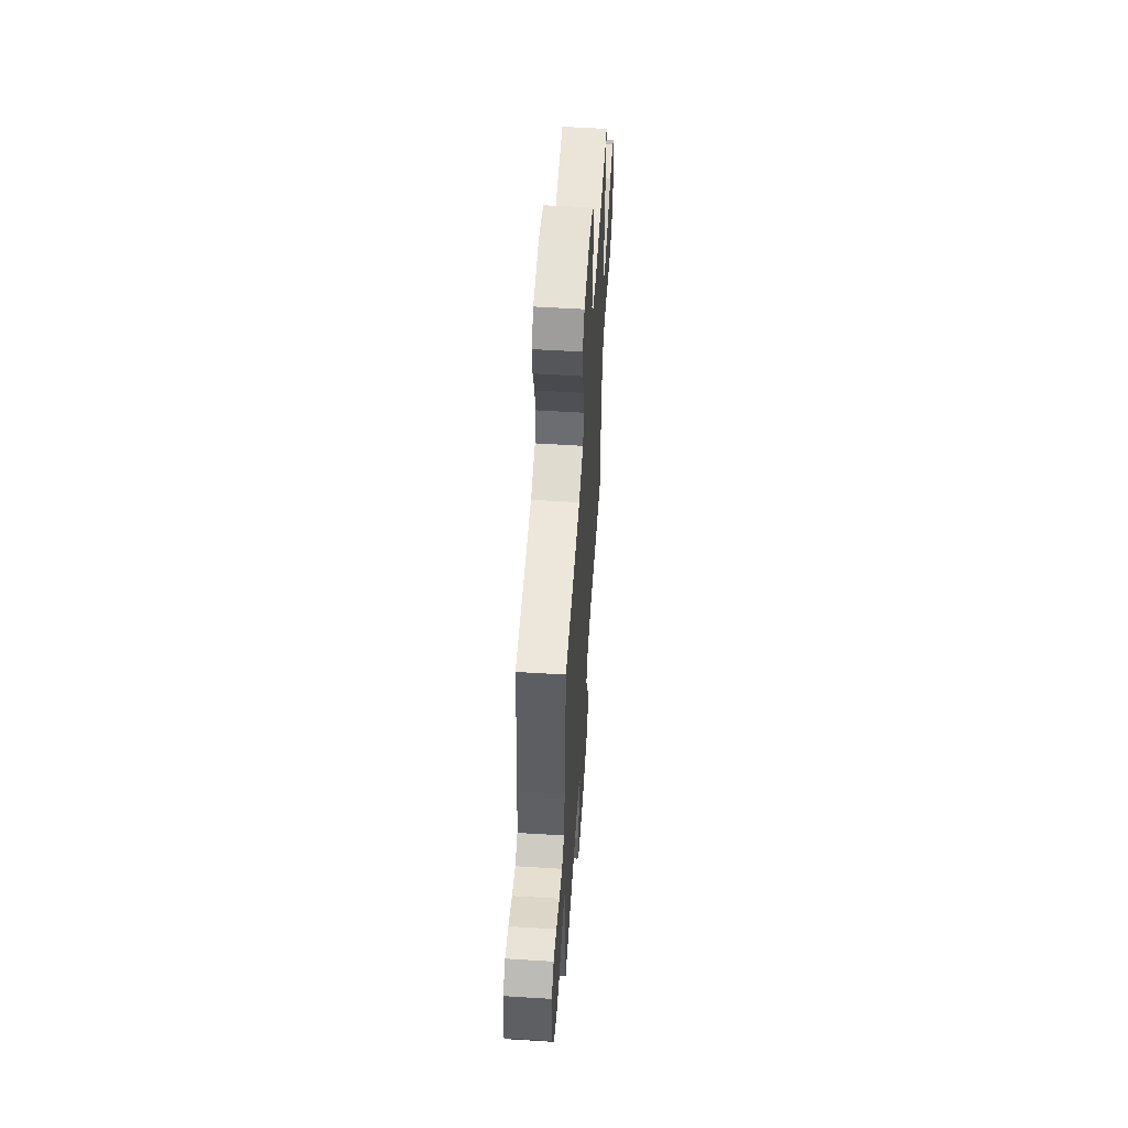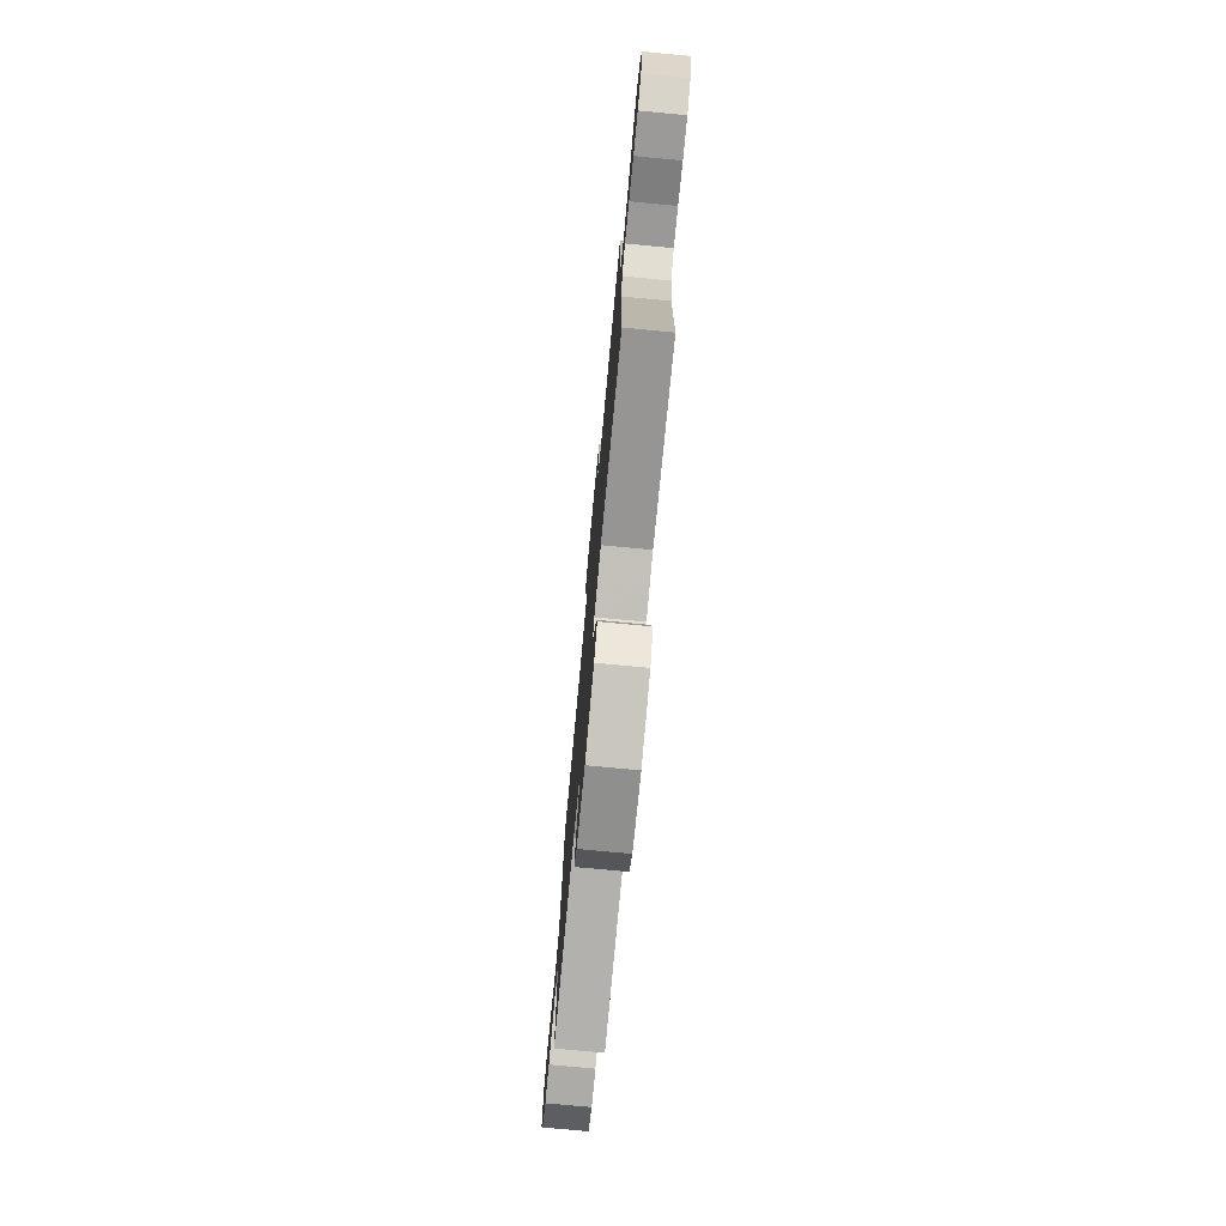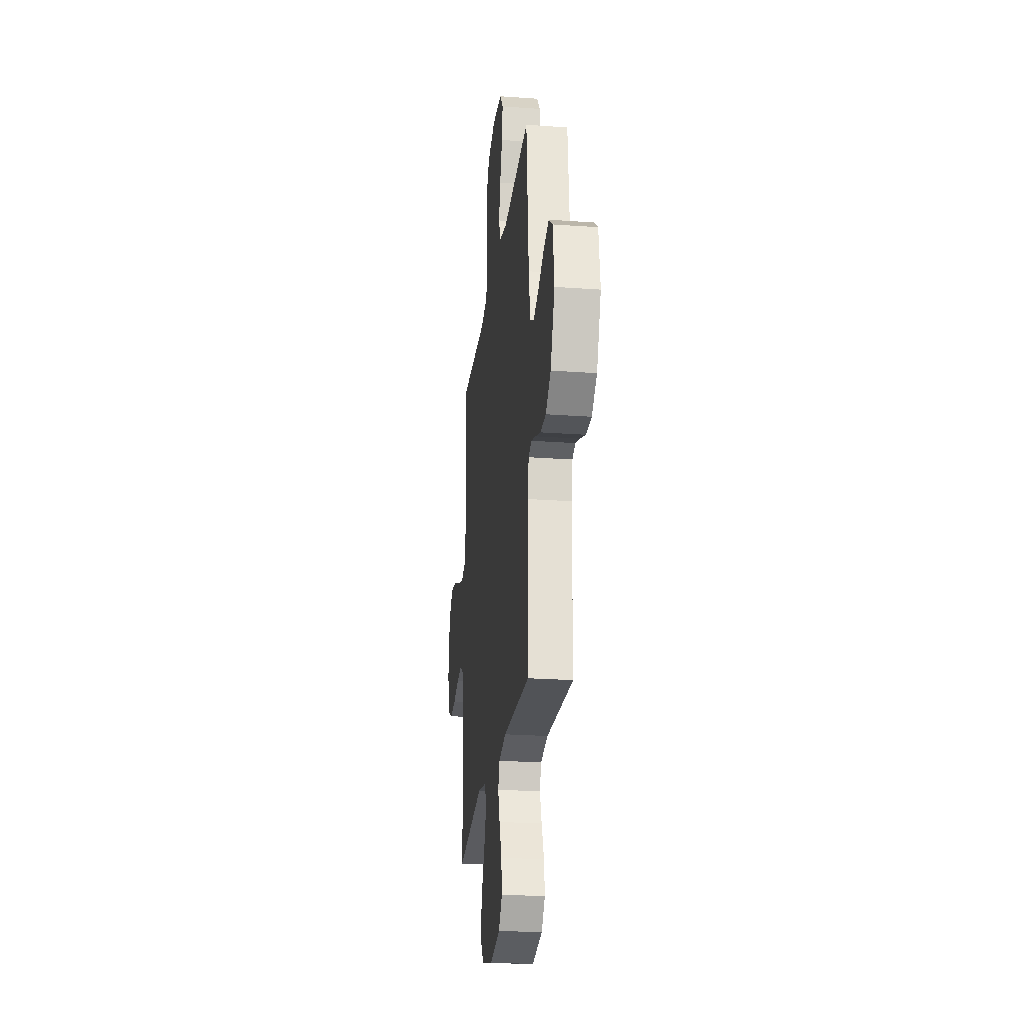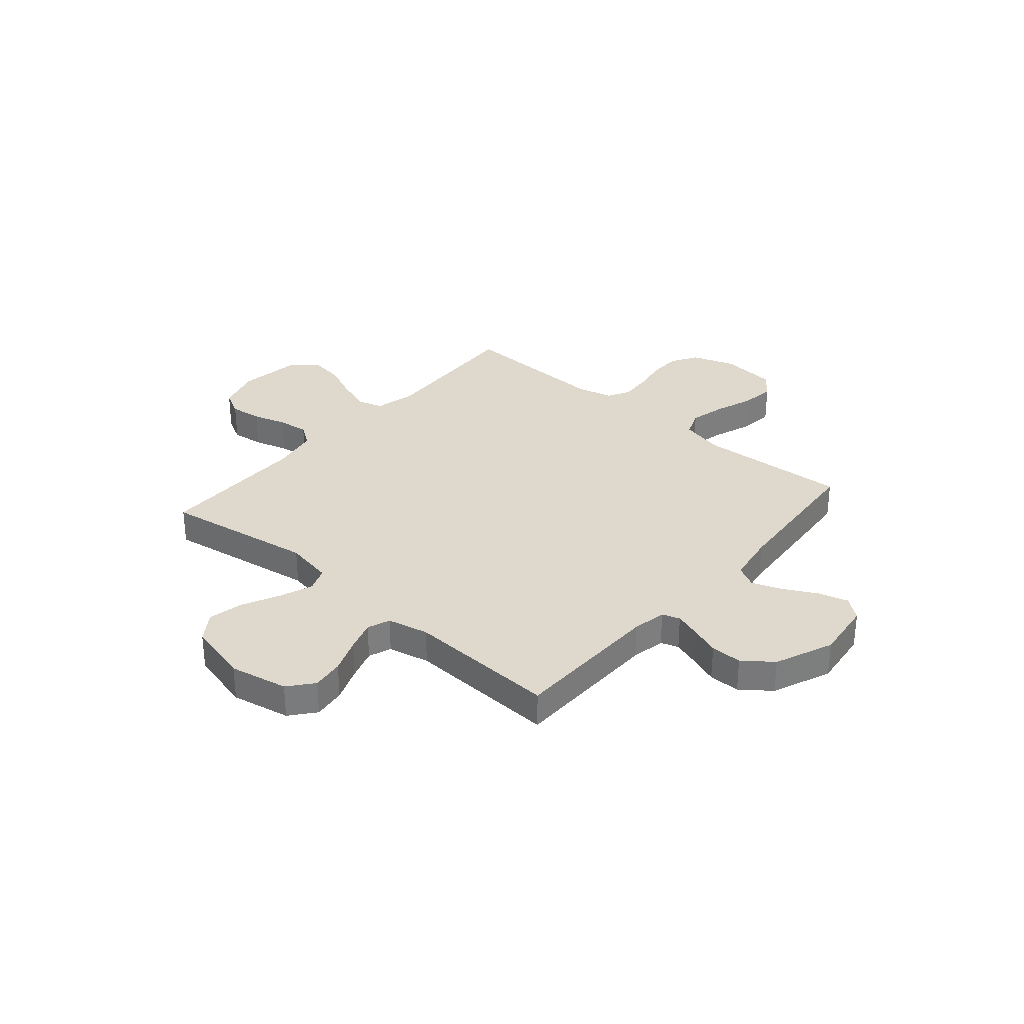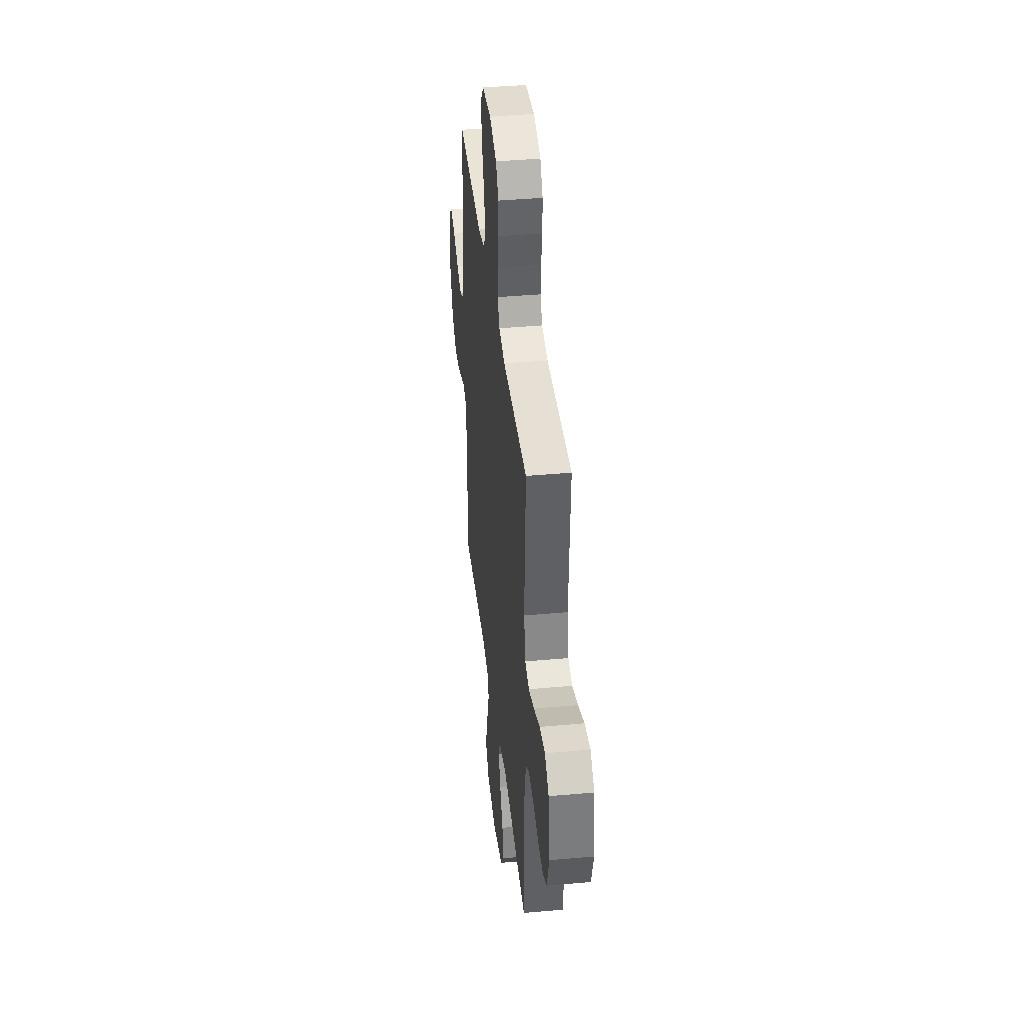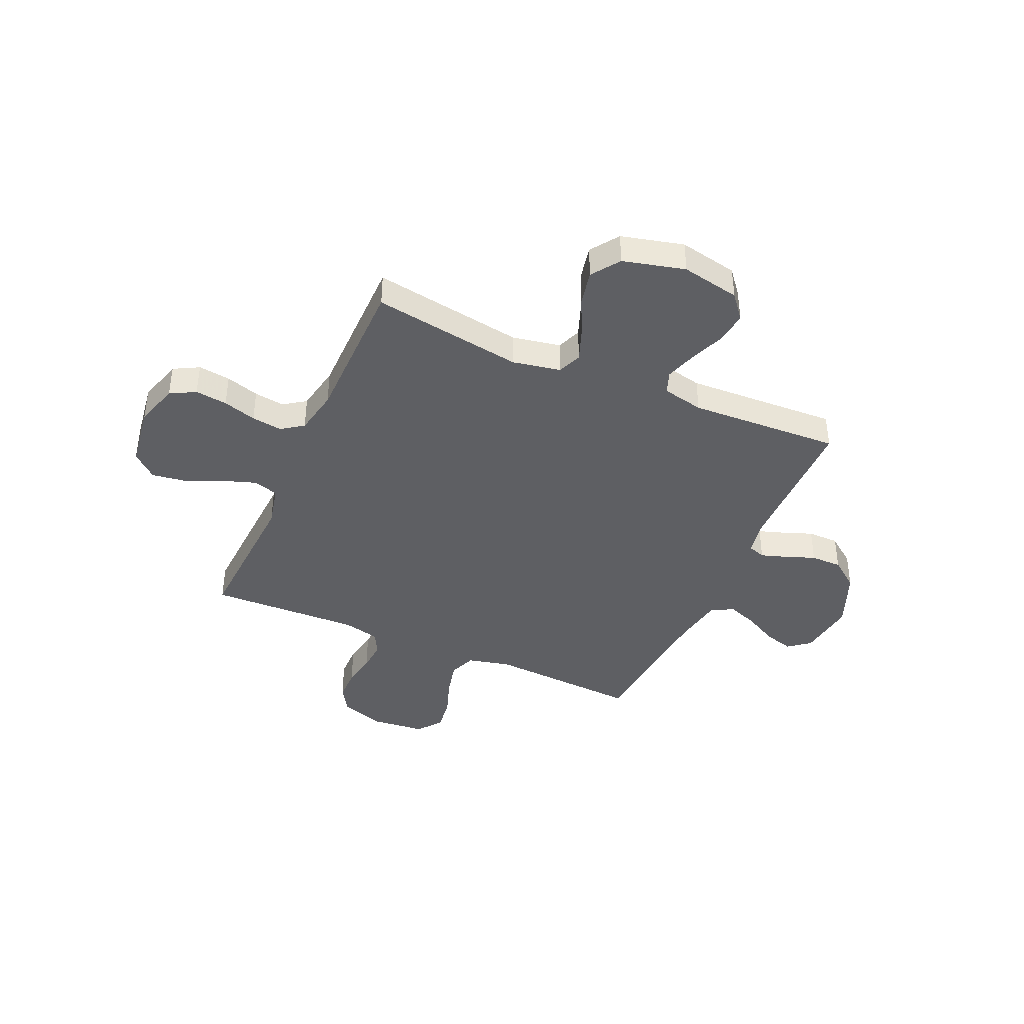
<metadata>
{"format":"obj","ext":"obj","renderer":"f3d","projection":"perspective","resolution":1024,"background":"white","views":[{"elev":57.2,"azim":-86.3,"up":"+Z"},{"elev":-76.5,"azim":84.7,"up":"+Z"},{"elev":-24.4,"azim":-96.8,"up":"+Z"},{"elev":32.1,"azim":-139.3,"up":"+Y"},{"elev":40.1,"azim":83.6,"up":"+Z"},{"elev":-40.5,"azim":156.1,"up":"+Y"}]}
</metadata>
<code>
v -0.5 0.07 -0.5
v -0.504 0.07 -0.2
v -0.517 0.07 -0.133
v -0.552 0.07 -0.121
v -0.603 0.07 -0.138
v -0.662 0.07 -0.16
v -0.724 0.07 -0.16
v -0.782 0.07 -0.116
v -0.83 0.07 0
v -0.815 0.07 0.117
v -0.772 0.07 0.151
v -0.713 0.07 0.134
v -0.647 0.07 0.099
v -0.587 0.07 0.077
v -0.543 0.07 0.1
v -0.526 0.07 0.2
v -0.5 0.07 0.5
v -0.2 0.07 0.482
v -0.114 0.07 0.502
v -0.093 0.07 0.555
v -0.11 0.07 0.626
v -0.137 0.07 0.702
v -0.146 0.07 0.77
v -0.109 0.07 0.817
v 0 0.07 0.828
v 0.086 0.07 0.799
v 0.118 0.07 0.747
v 0.119 0.07 0.681
v 0.107 0.07 0.613
v 0.103 0.07 0.552
v 0.127 0.07 0.507
v 0.2 0.07 0.49
v 0.5 0.07 0.5
v 0.485 0.07 0.2
v 0.504 0.07 0.117
v 0.553 0.07 0.102
v 0.621 0.07 0.125
v 0.694 0.07 0.157
v 0.761 0.07 0.167
v 0.81 0.07 0.124
v 0.828 0.07 0
v 0.802 0.07 -0.088
v 0.752 0.07 -0.115
v 0.688 0.07 -0.107
v 0.622 0.07 -0.087
v 0.561 0.07 -0.079
v 0.518 0.07 -0.109
v 0.501 0.07 -0.2
v 0.5 0.07 -0.5
v 0.2 0.07 -0.453
v 0.105 0.07 -0.471
v 0.086 0.07 -0.519
v 0.111 0.07 -0.585
v 0.147 0.07 -0.659
v 0.162 0.07 -0.729
v 0.123 0.07 -0.785
v 0 0.07 -0.816
v -0.116 0.07 -0.793
v -0.156 0.07 -0.744
v -0.148 0.07 -0.68
v -0.121 0.07 -0.611
v -0.101 0.07 -0.549
v -0.118 0.07 -0.504
v -0.2 0.07 -0.486
v -0.5 0 -0.5
v -0.504 0 -0.2
v -0.517 0 -0.133
v -0.552 0 -0.121
v -0.603 0 -0.138
v -0.662 0 -0.16
v -0.724 0 -0.16
v -0.782 0 -0.116
v -0.83 0 0
v -0.815 0 0.117
v -0.772 0 0.151
v -0.713 0 0.134
v -0.647 0 0.099
v -0.587 0 0.077
v -0.543 0 0.1
v -0.526 0 0.2
v -0.5 0 0.5
v -0.2 0 0.482
v -0.114 0 0.502
v -0.093 0 0.555
v -0.11 0 0.626
v -0.137 0 0.702
v -0.146 0 0.77
v -0.109 0 0.817
v 0 0 0.828
v 0.086 0 0.799
v 0.118 0 0.747
v 0.119 0 0.681
v 0.107 0 0.613
v 0.103 0 0.552
v 0.127 0 0.507
v 0.2 0 0.49
v 0.5 0 0.5
v 0.485 0 0.2
v 0.504 0 0.117
v 0.553 0 0.102
v 0.621 0 0.125
v 0.694 0 0.157
v 0.761 0 0.167
v 0.81 0 0.124
v 0.828 0 0
v 0.802 0 -0.088
v 0.752 0 -0.115
v 0.688 0 -0.107
v 0.622 0 -0.087
v 0.561 0 -0.079
v 0.518 0 -0.109
v 0.501 0 -0.2
v 0.5 0 -0.5
v 0.2 0 -0.453
v 0.105 0 -0.471
v 0.086 0 -0.519
v 0.111 0 -0.585
v 0.147 0 -0.659
v 0.162 0 -0.729
v 0.123 0 -0.785
v 0 0 -0.816
v -0.116 0 -0.793
v -0.156 0 -0.744
v -0.148 0 -0.68
v -0.121 0 -0.611
v -0.101 0 -0.549
v -0.118 0 -0.504
v -0.2 0 -0.486
f 58 59 60 61
f 58 61 62
f 57 58 62
f 56 57 62 63
f 53 54 55 56
f 52 53 56 63
f 48 49 50
f 47 48 50 51
f 42 43 44 45
f 42 45 46
f 41 42 46
f 40 41 46
f 37 38 39 40
f 36 37 40 46
f 35 36 46 47
f 32 33 34
f 31 32 34 35
f 26 27 28 29
f 26 29 30
f 25 26 30
f 24 25 30
f 21 22 23 24
f 20 21 24 30
f 19 20 30 31
f 16 17 18
f 15 16 18 19
f 10 11 12 13
f 10 13 14
f 9 10 14
f 8 9 14
f 5 6 7 8
f 4 5 8 14
f 3 4 14 15
f 64 1 2
f 51 52 63 64
f 35 47 51 64
f 19 31 35 64
f 15 19 64
f 2 3 15 64
f 125 124 123 122
f 126 125 122
f 126 122 121
f 127 126 121 120
f 120 119 118 117
f 127 120 117 116
f 114 113 112
f 115 114 112 111
f 109 108 107 106
f 110 109 106
f 110 106 105
f 110 105 104
f 104 103 102 101
f 110 104 101 100
f 111 110 100 99
f 98 97 96
f 99 98 96 95
f 93 92 91 90
f 94 93 90
f 94 90 89
f 94 89 88
f 88 87 86 85
f 94 88 85 84
f 95 94 84 83
f 82 81 80
f 83 82 80 79
f 77 76 75 74
f 78 77 74
f 78 74 73
f 78 73 72
f 72 71 70 69
f 78 72 69 68
f 79 78 68 67
f 66 65 128
f 128 127 116 115
f 128 115 111 99
f 128 99 95 83
f 128 83 79
f 128 79 67 66
f 1 65 66 2
f 2 66 67 3
f 3 67 68 4
f 4 68 69 5
f 5 69 70 6
f 6 70 71 7
f 7 71 72 8
f 8 72 73 9
f 9 73 74 10
f 10 74 75 11
f 11 75 76 12
f 12 76 77 13
f 13 77 78 14
f 14 78 79 15
f 15 79 80 16
f 16 80 81 17
f 17 81 82 18
f 18 82 83 19
f 19 83 84 20
f 20 84 85 21
f 21 85 86 22
f 22 86 87 23
f 23 87 88 24
f 24 88 89 25
f 25 89 90 26
f 26 90 91 27
f 27 91 92 28
f 28 92 93 29
f 29 93 94 30
f 30 94 95 31
f 31 95 96 32
f 32 96 97 33
f 33 97 98 34
f 34 98 99 35
f 35 99 100 36
f 36 100 101 37
f 37 101 102 38
f 38 102 103 39
f 39 103 104 40
f 40 104 105 41
f 41 105 106 42
f 42 106 107 43
f 43 107 108 44
f 44 108 109 45
f 45 109 110 46
f 46 110 111 47
f 47 111 112 48
f 48 112 113 49
f 49 113 114 50
f 50 114 115 51
f 51 115 116 52
f 52 116 117 53
f 53 117 118 54
f 54 118 119 55
f 55 119 120 56
f 56 120 121 57
f 57 121 122 58
f 58 122 123 59
f 59 123 124 60
f 60 124 125 61
f 61 125 126 62
f 62 126 127 63
f 63 127 128 64
f 64 128 65 1

</code>
